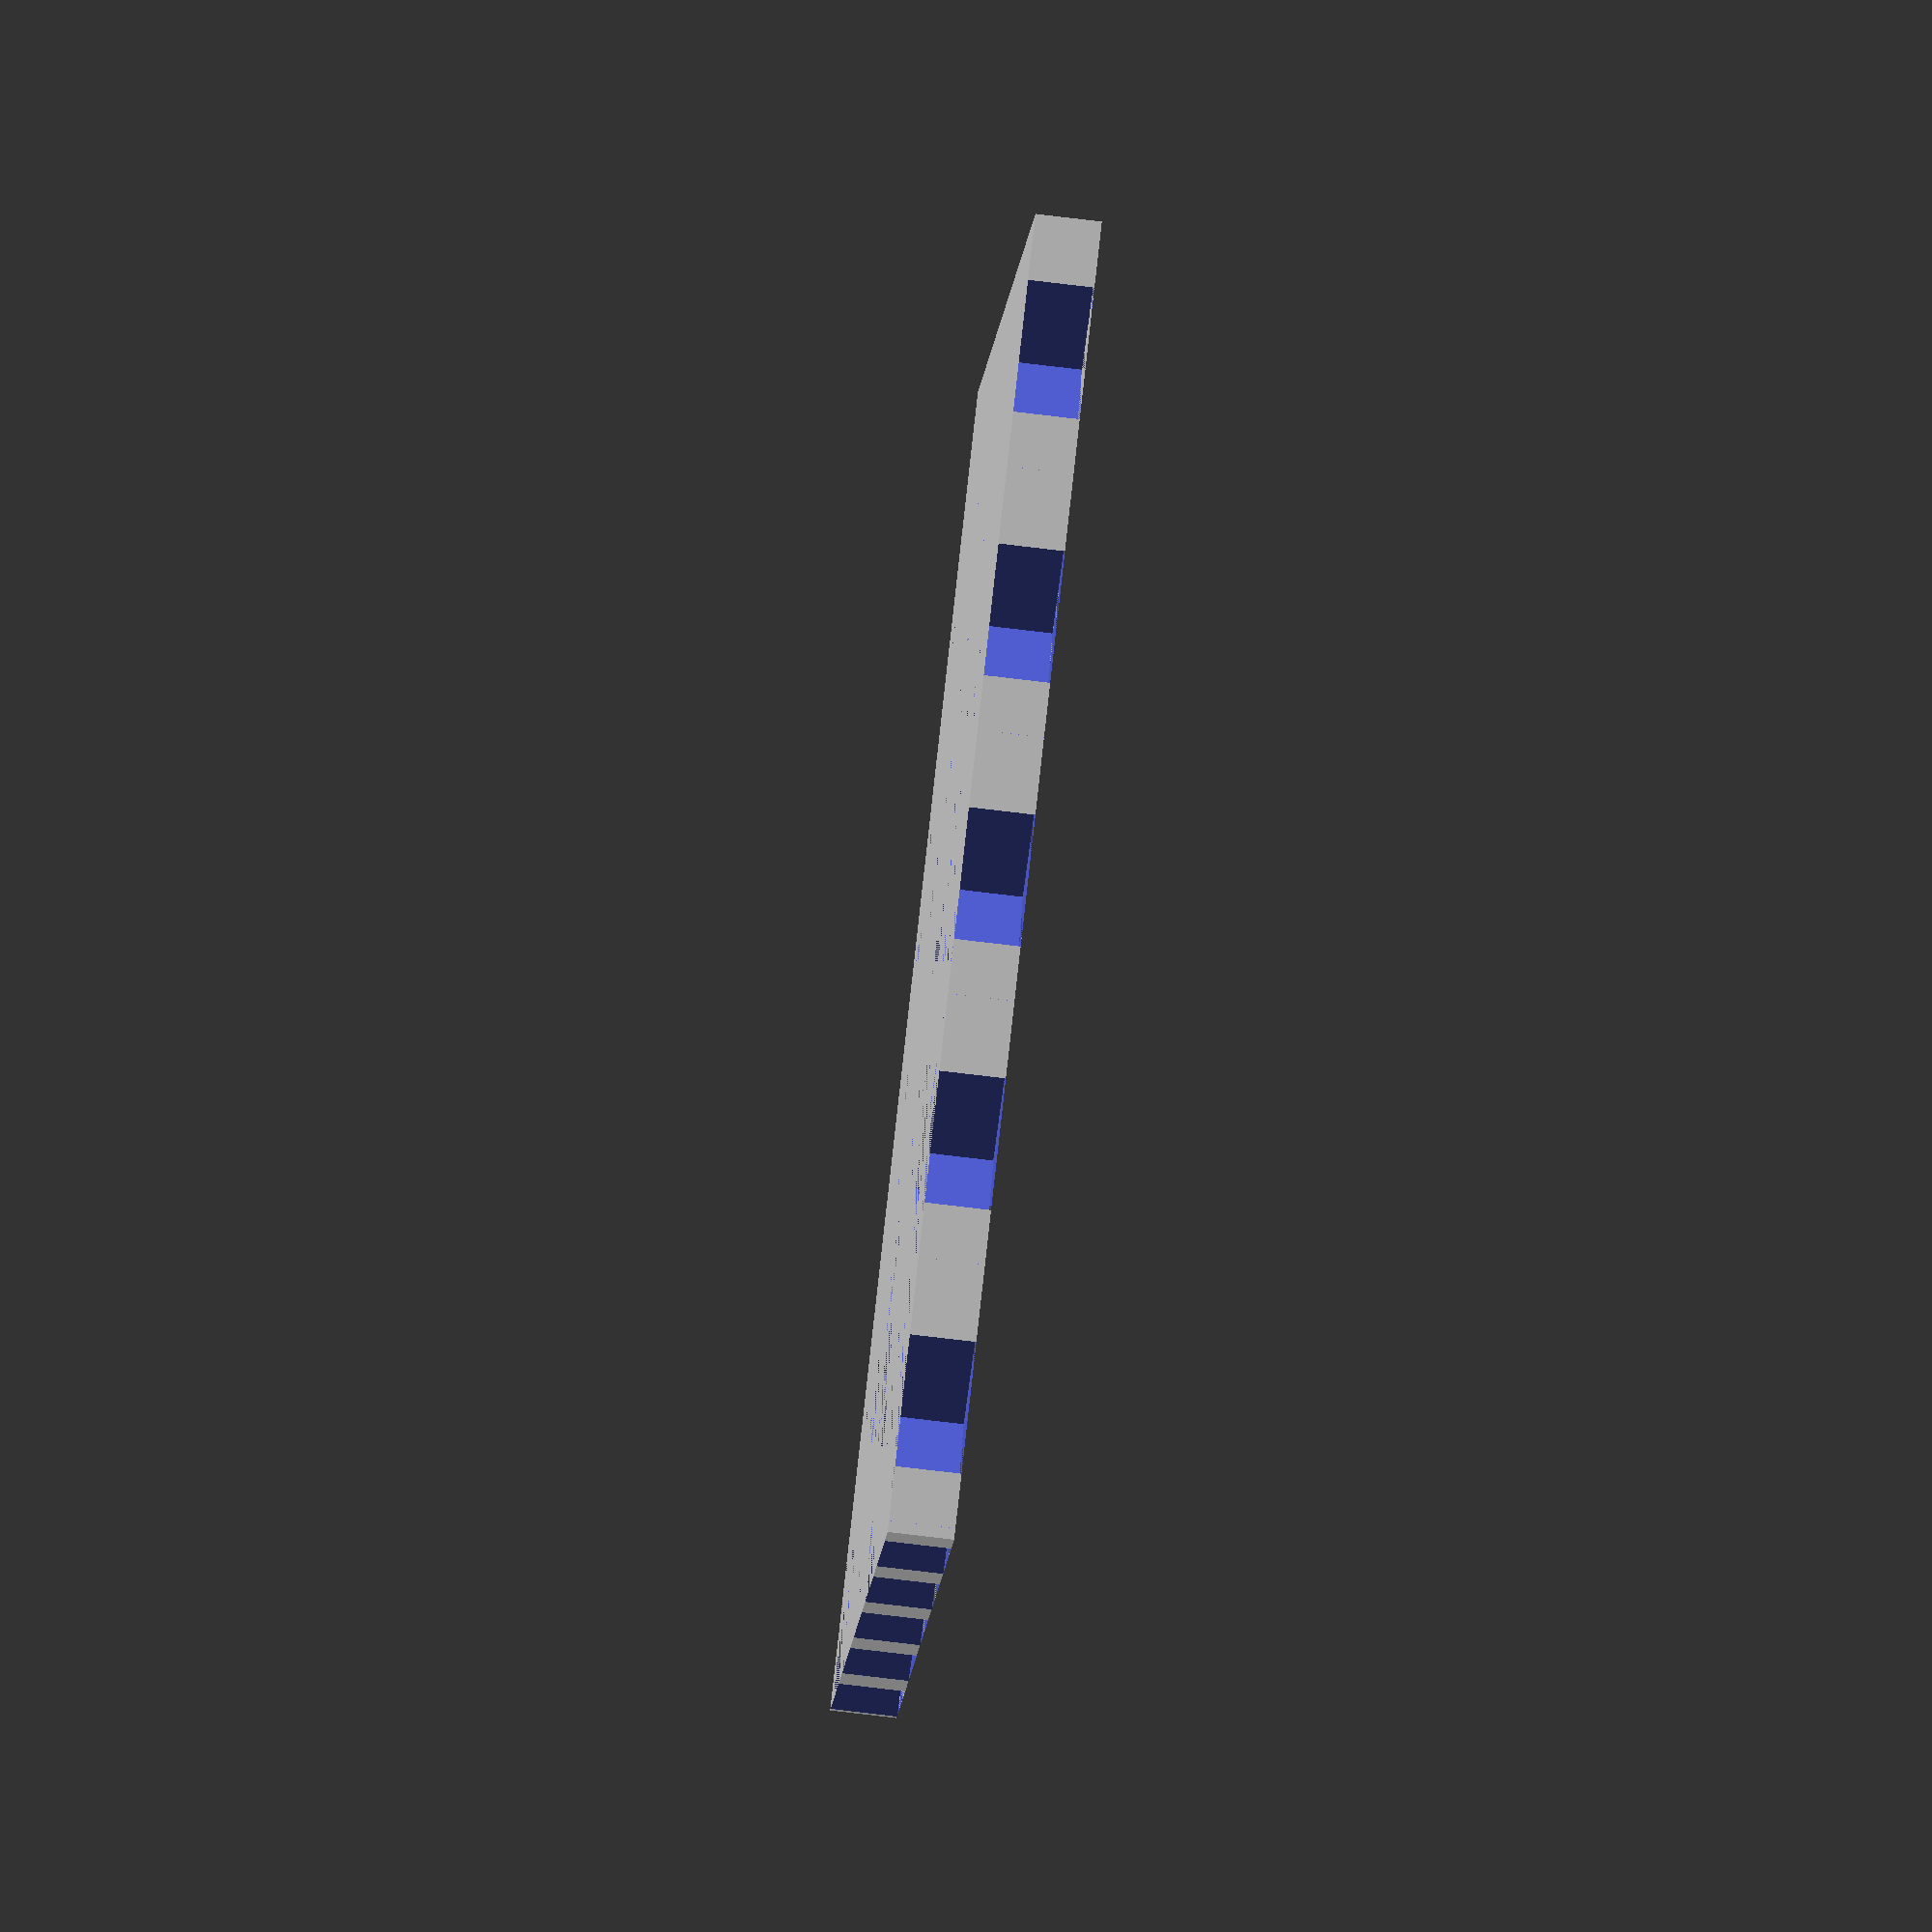
<openscad>


translate(v = [0, 0, 0]) {
	union() {
		translate(v = [0, 0, 0]) {
			difference() {
				cube(size = [20, 20, 1]);
				union() {
					translate(v = [-1, -2, 0]) {
						rotate(a = 45) {
							cube(size = [2, 56.5685424949, 1]);
						}
					}
					translate(v = [3, -2, 0]) {
						rotate(a = 45) {
							cube(size = [2, 56.5685424949, 1]);
						}
					}
					translate(v = [7, -2, 0]) {
						rotate(a = 45) {
							cube(size = [2, 56.5685424949, 1]);
						}
					}
					translate(v = [11, -2, 0]) {
						rotate(a = 45) {
							cube(size = [2, 56.5685424949, 1]);
						}
					}
					translate(v = [15, -2, 0]) {
						rotate(a = 45) {
							cube(size = [2, 56.5685424949, 1]);
						}
					}
					translate(v = [19, -2, 0]) {
						rotate(a = 45) {
							cube(size = [2, 56.5685424949, 1]);
						}
					}
					translate(v = [23, -2, 0]) {
						rotate(a = 45) {
							cube(size = [2, 56.5685424949, 1]);
						}
					}
					translate(v = [27, -2, 0]) {
						rotate(a = 45) {
							cube(size = [2, 56.5685424949, 1]);
						}
					}
					translate(v = [31, -2, 0]) {
						rotate(a = 45) {
							cube(size = [2, 56.5685424949, 1]);
						}
					}
					translate(v = [35, -2, 0]) {
						rotate(a = 45) {
							cube(size = [2, 56.5685424949, 1]);
						}
					}
					translate(v = [39, -2, 0]) {
						rotate(a = 45) {
							cube(size = [2, 56.5685424949, 1]);
						}
					}
				}
			}
		}
		mirror(v = [-1, 0, 0]) {
			translate(v = [-20, 0, 0]) {
				difference() {
					cube(size = [20, 20, 1]);
					union() {
						translate(v = [-1, -2, 0]) {
							rotate(a = 45) {
								cube(size = [2, 56.5685424949, 1]);
							}
						}
						translate(v = [3, -2, 0]) {
							rotate(a = 45) {
								cube(size = [2, 56.5685424949, 1]);
							}
						}
						translate(v = [7, -2, 0]) {
							rotate(a = 45) {
								cube(size = [2, 56.5685424949, 1]);
							}
						}
						translate(v = [11, -2, 0]) {
							rotate(a = 45) {
								cube(size = [2, 56.5685424949, 1]);
							}
						}
						translate(v = [15, -2, 0]) {
							rotate(a = 45) {
								cube(size = [2, 56.5685424949, 1]);
							}
						}
						translate(v = [19, -2, 0]) {
							rotate(a = 45) {
								cube(size = [2, 56.5685424949, 1]);
							}
						}
						translate(v = [23, -2, 0]) {
							rotate(a = 45) {
								cube(size = [2, 56.5685424949, 1]);
							}
						}
						translate(v = [27, -2, 0]) {
							rotate(a = 45) {
								cube(size = [2, 56.5685424949, 1]);
							}
						}
						translate(v = [31, -2, 0]) {
							rotate(a = 45) {
								cube(size = [2, 56.5685424949, 1]);
							}
						}
						translate(v = [35, -2, 0]) {
							rotate(a = 45) {
								cube(size = [2, 56.5685424949, 1]);
							}
						}
						translate(v = [39, -2, 0]) {
							rotate(a = 45) {
								cube(size = [2, 56.5685424949, 1]);
							}
						}
					}
				}
			}
		}
	}
}
/***********************************************
******      SolidPython code:      *************
************************************************
 
from solid import *
from solid.utils import *
import doctest

from math import sqrt

class Metric:
    def center( self, axis=None ):
        return self.half( axis )
    
    def half( self, axis=None ):
        """alias of center"""
        return self.divide( axis, 2 )
        
    def third( self, axis ):
        return self.divide( axis, 3 )

    def quarter( self, axis ):
        return self.divide( axis, 4 )
    
    def divide( self, axis, divisor ):
        """
        Returns a centerpoint between n equal parts.
        """
    
        x = self.x / float(divisor)
        y = self.y / float(divisor)
        z = self.z / float(divisor)
        
        if axis:
            if axis.lower() == 'x':
                return x
            elif axis.lower() == 'y':
                return y
            elif axis.lower() == 'z':
                return z
            else:
                raise Error( 'The requested axis >>> {axis} <<< was not found'.format( axis=axis ) )
        else:
            return Position( x, y, z )
            

    def __call__( self, container_type=list ):
        if container_type is list:
            return [ self.x, self.y, self.z ];

            
    def __getitem__( self, item ):
        x, y, z = 'x', 'y', 'z'
        
        if item.lower() == x:
            return self.x
        elif item.lower() == y:
            return self.y
        elif item.lower() == z:
            return self.z
        else:
            raise Error( "Requested axis >>> {axis} <<< was not found".format(axis=item) )
            
    def __str__( self ):
        return "[{self.x}, {self.y}, {self.z}]".format( self=self )
    
    def __repr__( self ):
        return "[{self.x}, {self.y}, {self.z}]".format( self=self )

class Position( Metric ):
    def __init__( self, x=None, y=None, z=None ):
        self.x = x if x else 0.0
        self.y = y if y else 0.0
        self.z = z if z else 0.0

        
class Size( Metric ):
    def __init__( self, x=None, y=None, z=None ):
        # default size definitions
        self.x = x if x else 1.0
        self.y = y if y else 1.0
        self.z = z if z else 1.0

    def diagonal( self, dimensions=2 ):
        if dimensions == 2:
            return sqrt( self.x**2 + self.y**2 )
        else:
            return sqrt( self.x**2 + self.y**2 + self.z**2 )
    
    def stretch( self, x=None, y=None, z=None ):
        self.x = (self.x * x) if x else self.x
        self.y = (self.y * y) if y else self.y
        self.z = (self.z * z) if z else self.z
        

class Element:
    def __init__( self, size ):
        self.size = size
    
    def create( self ):
        pass
    
    def put( self, position=None ):
        position = position if position else [0, 0, 0]
        return translate(position) ( 
            self.create() 
        )

        
class Plate( Element ):
    def create_plate( self ):
        return cube( self.size() )

    def create( self ):
        return create_plate()
        
        

class PerforatedPlate( Plate ):
    def __init__( self, size, hole_radius=None ):
        Plate.__init__( self, size )
        self.hole_radius = hole_radius if hole_radius else 1.0

    def create_hole( self, radius=None, depth=None ):
        depth = depth if depth else self.size.z
        radius = self.hole_radius
        return cylinder( radius, depth)

    def create( self, position=None ):
        return difference() (
            # the solid part
            self.create_plate(),
            # the hole through the solid part
            # translated to the center of x/y-axes
            translate( [self.size.center('x'), self.size.center('y'), 0] ) (
                self.create_hole()
            )
        )
        


class PerforatedRoundedPlate( PerforatedPlate ):
    def __init__( self, size, hole_radius=None ):
        PerforatedPlate.__init__( self, size, hole_radius )
    
    def create_plate( self, reverse=False ):    
        depth =  self.size.z
        radius = self.size.center('y')
        
        result = difference() (
            cube( self.size() ),
            translate( [self.size.half('x'), 0, 0] ) (
                cube( [ self.size.x, self.size.y, self.size.z ] )
            )
        )
        
        return union() (
            result,
            translate( [self.size.half('x'), self.size.half('y'), 0] ) (
                cylinder( radius, depth )
            )
        )    


class PerforatedSection( Element ):
    def __init__( self, length=10, unit=20, hole_radius=5 ):
        # the length is calculated from the center of 
        # the center of the opposite hole
        self.length = length - unit # (lenght - 2 * (unit/2))
        self.unit = unit
        self.e1 = PerforatedRoundedPlate( Size( unit, unit, 1 ), hole_radius )
        self.e2 = PerforatedRoundedPlate( Size( unit, unit, 1 ), hole_radius )
        
    def create_bridge( self ):
        return translate([-self.length,0,0]) (
            cube([self.length, self.unit, 1])
        )
    
    def create( self, position=None ):        
        bridge = self.create_bridge()
    
        ends = union() (
            translate([-self.length,0,0]) (
                mirror([-1,0,0]) (self.e1.put())
            ),
            self.e2.put(),            
        )
        
        return union() (
            ends, 
            bridge
        )
    

    
class Grill(Element):
    def create_grill( self ):

        holes = []

        # parameterize
        width = 2
        step = width * 2

        for i in range( -1, self.size.x * 2, step ):
            holes.append(
                translate([i,-2,0]) (
                    rotate( 45 ) (
                        cube( [width, self.size.diagonal() * 2,self.size.z] )
                    )
                )
            )

        holes = union() (
            *holes
        )

        return holes

    def create( self ):
        return difference() (
            cube( self.size() ),
            self.create_grill()
        )


class Mesh( Grill ):
    def create( self ):
        grill_a = Grill( self.size )
        grill_b = Grill( self.size )

        grill_b = mirror([-1,0,0]) (
            grill_b.put([-self.size.x, 0, 0])
        )

        return union() (
            grill_a.put(),
            grill_b
        )
        
    
class HoleGrill(Grill):
    
    def create_hole( self, radius=1 ):
        return cylinder( radius, self.size.z )
    
    def find_holes( self, step=5 ):
        result = []
        odd = False
    
        x = self.size.x
        y = self.size.y
        z = self.size.z
        
        v = {}
    
        v['x'] = [i for i in range( 1, x, step )]
        v['y'] = [i for i in range( 1, y, step )]
        
        for d in range( -x, x+1, 2 ):
            odd = not odd
            for x, y in zip( v['x'], v['y'] ):
                if odd:
                    result.append( [x+d, y+step, 0] )
                else:
                    result.append( [x+d, y, 0] )
        
        return result
                
                
        
        
    def create( self ):
    
        g = cube( self.size() )
    
        holes = []
        
        for h in self.find_holes():
            h = translate(h) (
                self.create_hole()
            )        
            holes.append( h )

        holes = union() ( *holes )
        
        g = difference() (
            g,
            holes
        )   
        
        return g

        
        
class LineGrill( Grill ):
    pass
    
        
if __name__ == "__main__":
    import doctest
    doctest.testmod()

    e = PerforatedSection( 100 )

    e = Mesh( Size( 20, 20, 1) )

    scad_render_to_file( e.put(), "project.scad" )
    
         
 
***********************************************/
                            

</openscad>
<views>
elev=256.5 azim=158.7 roll=96.8 proj=o view=wireframe
</views>
